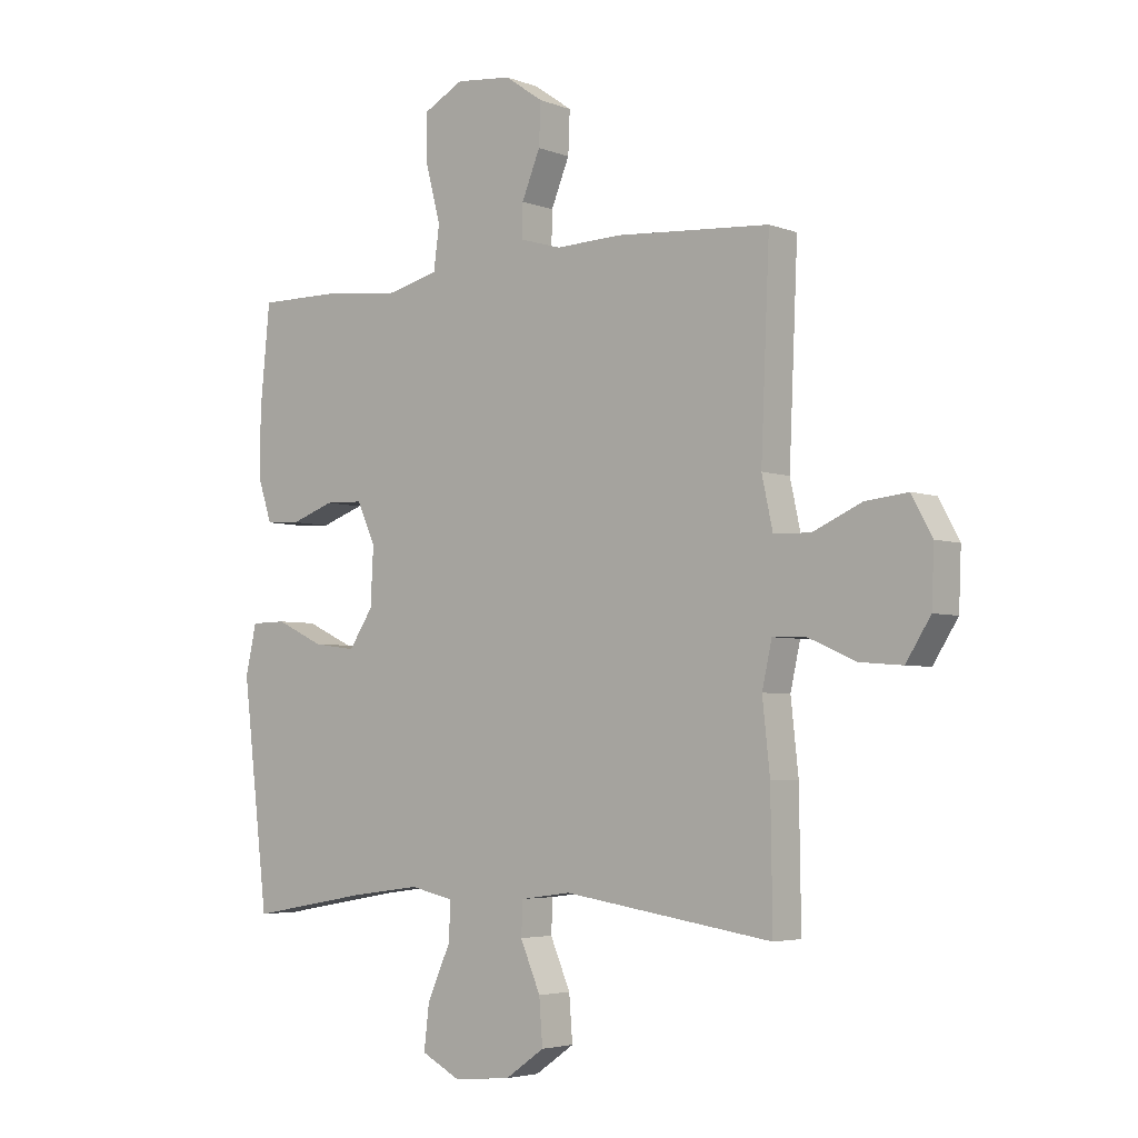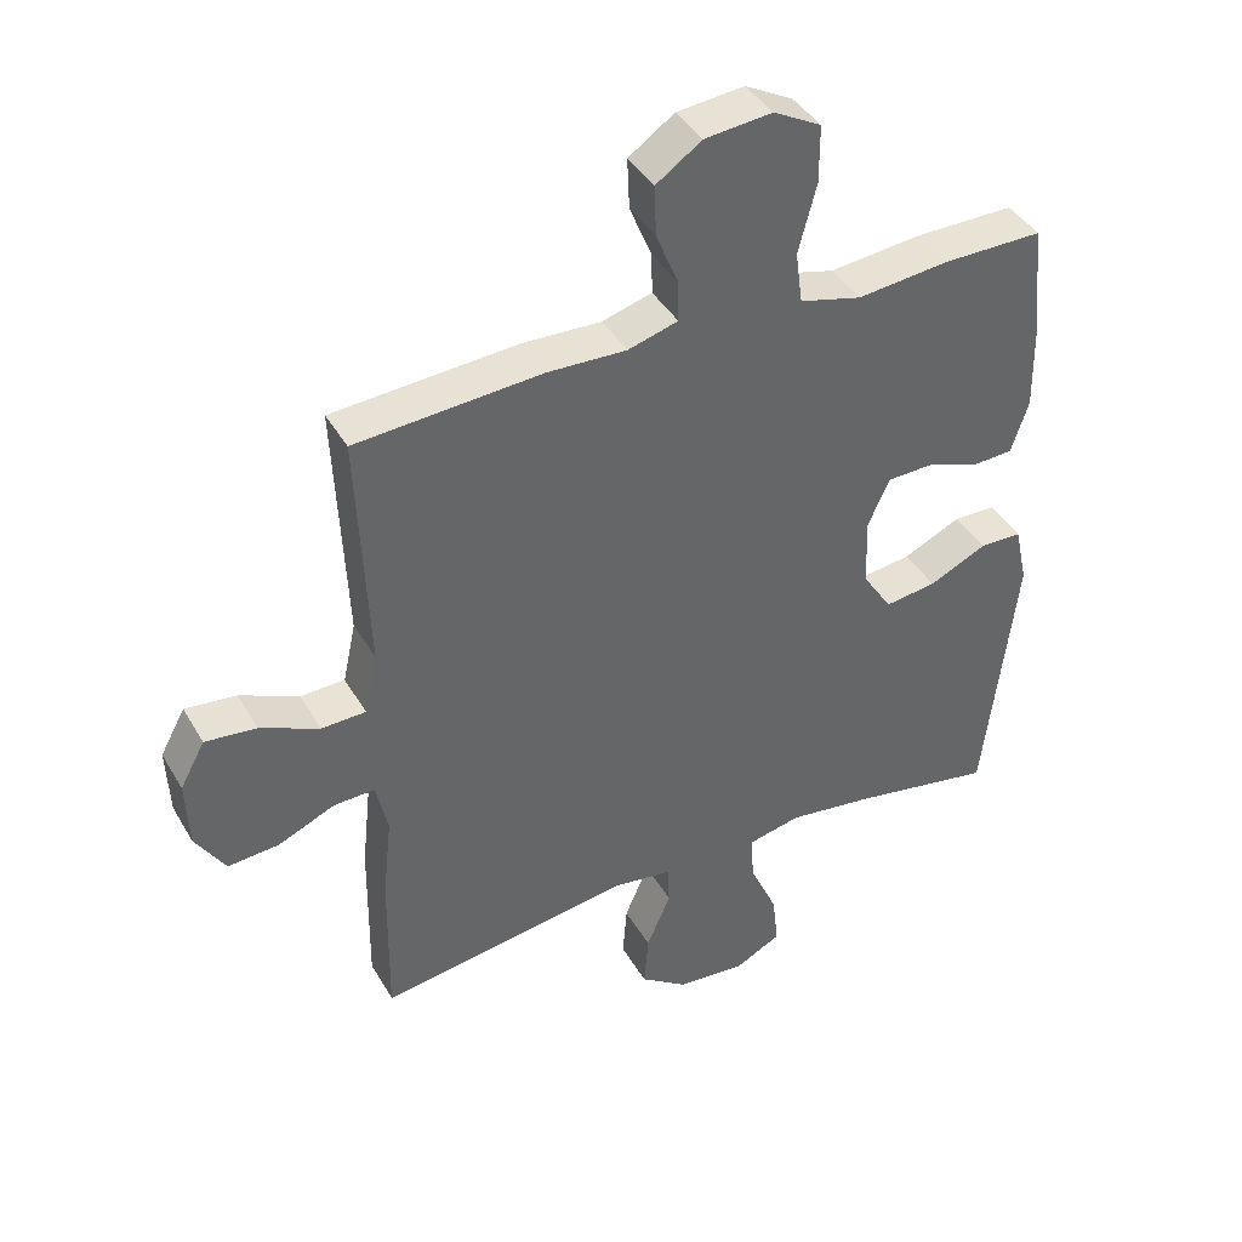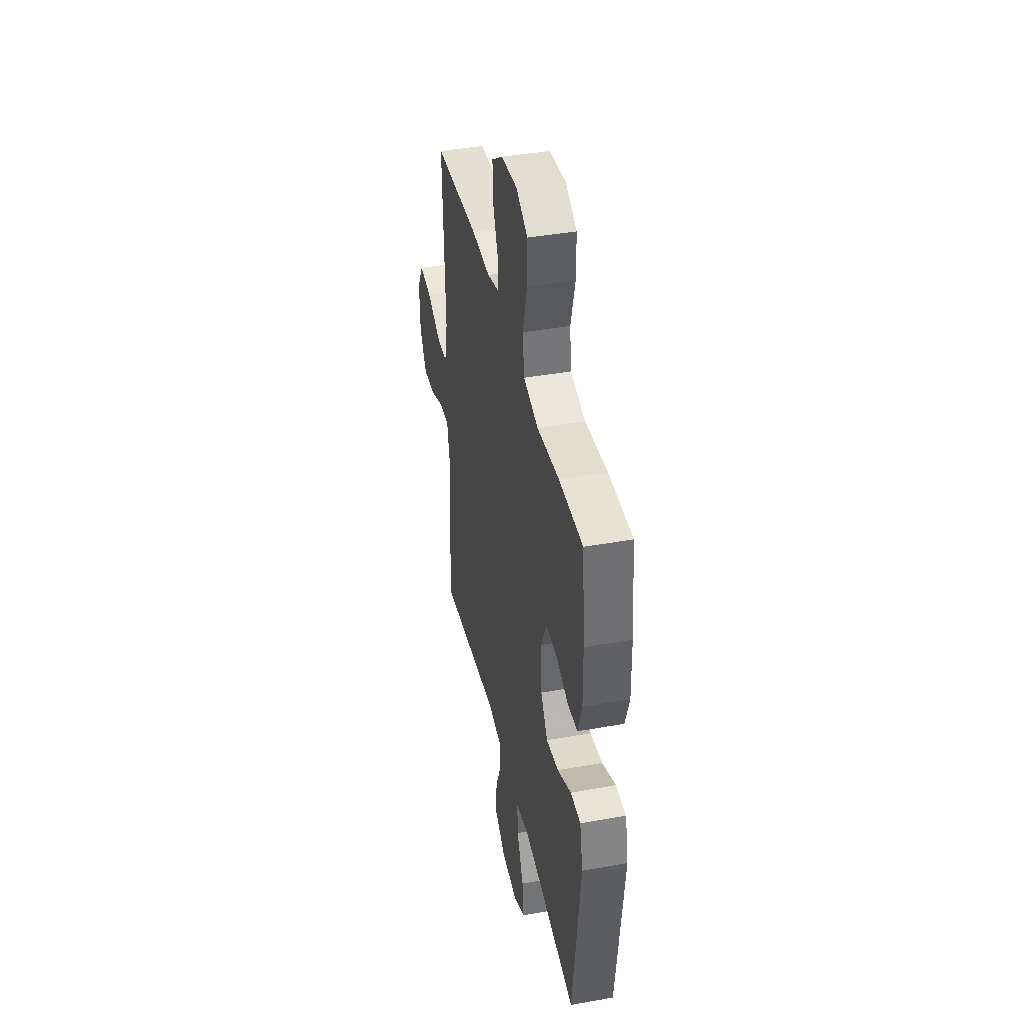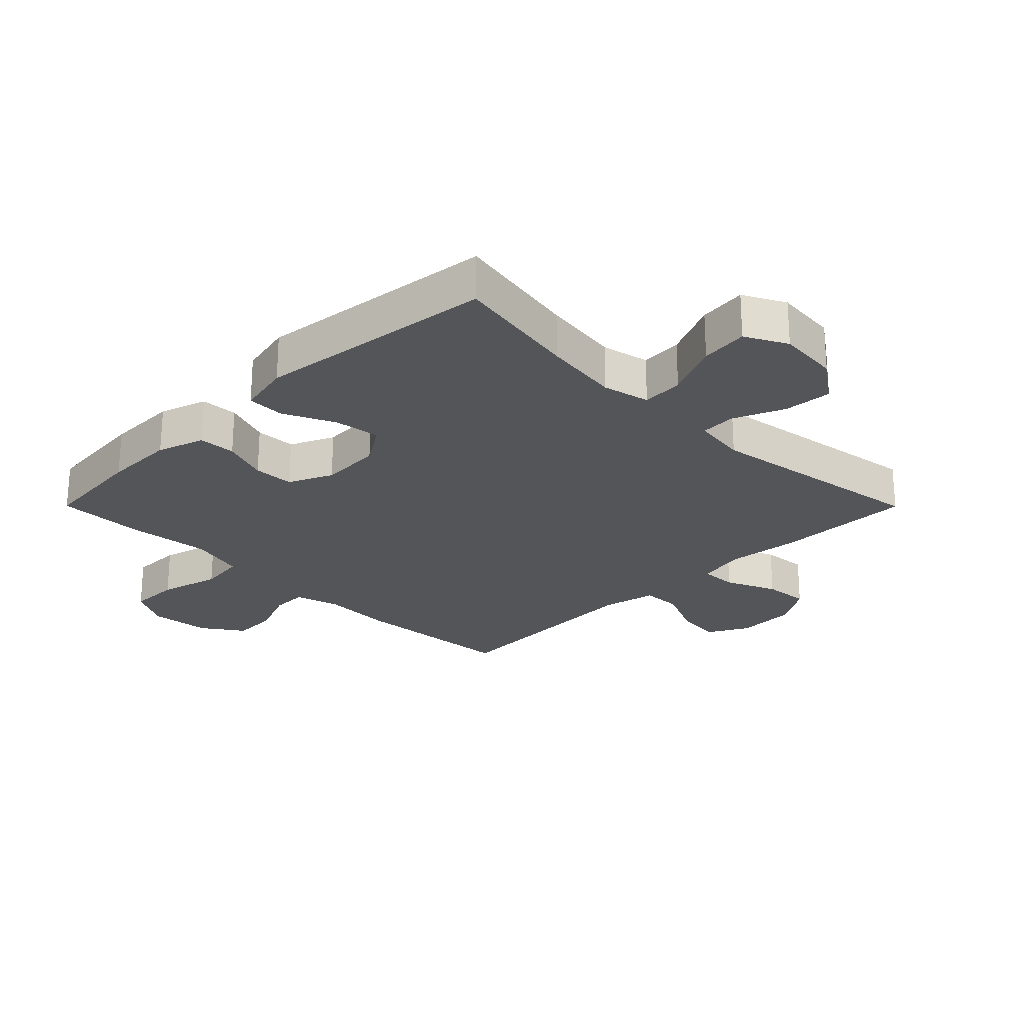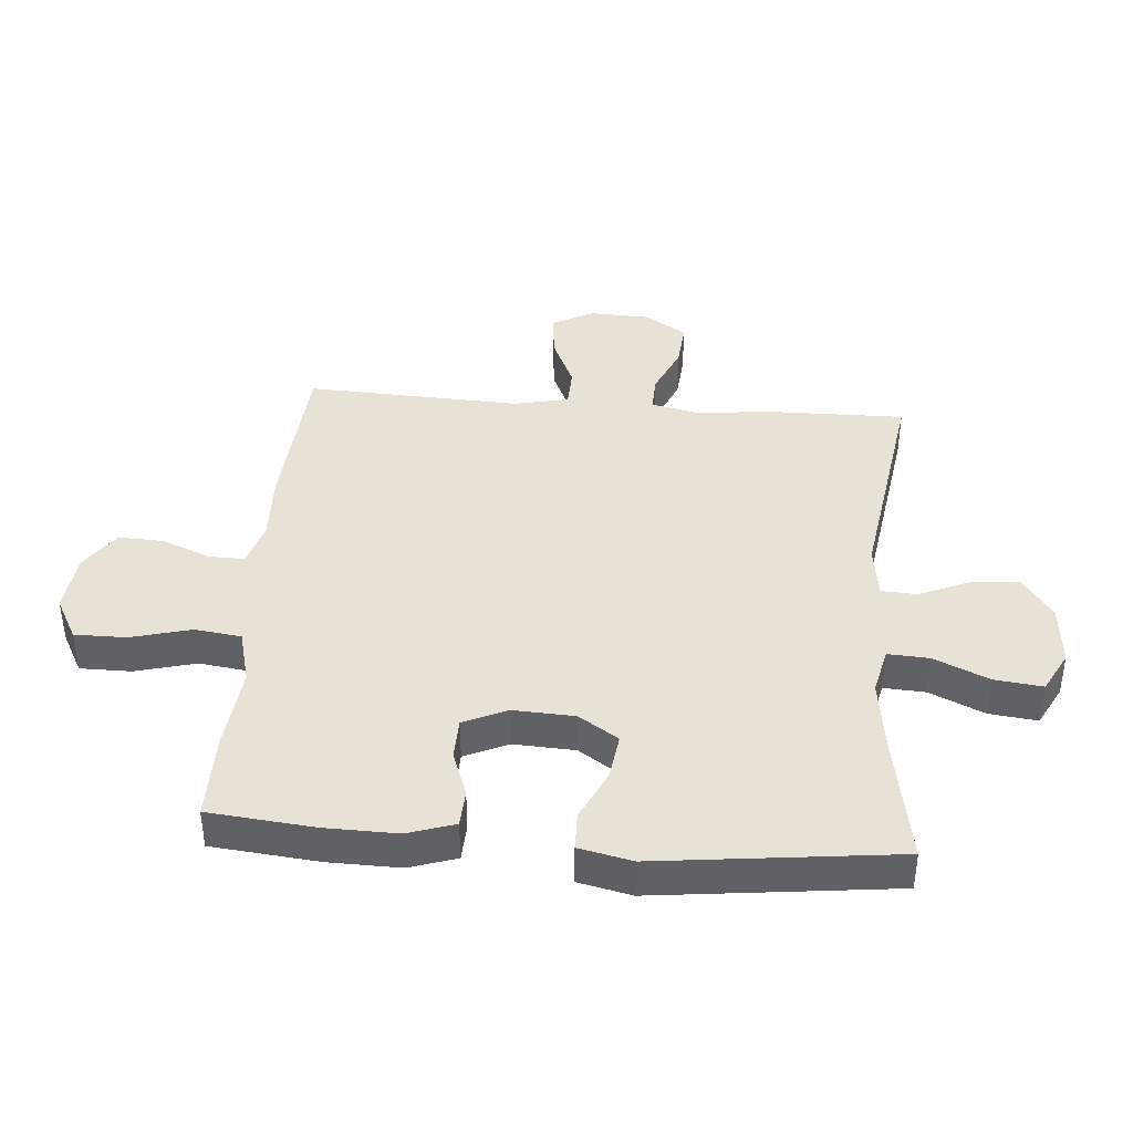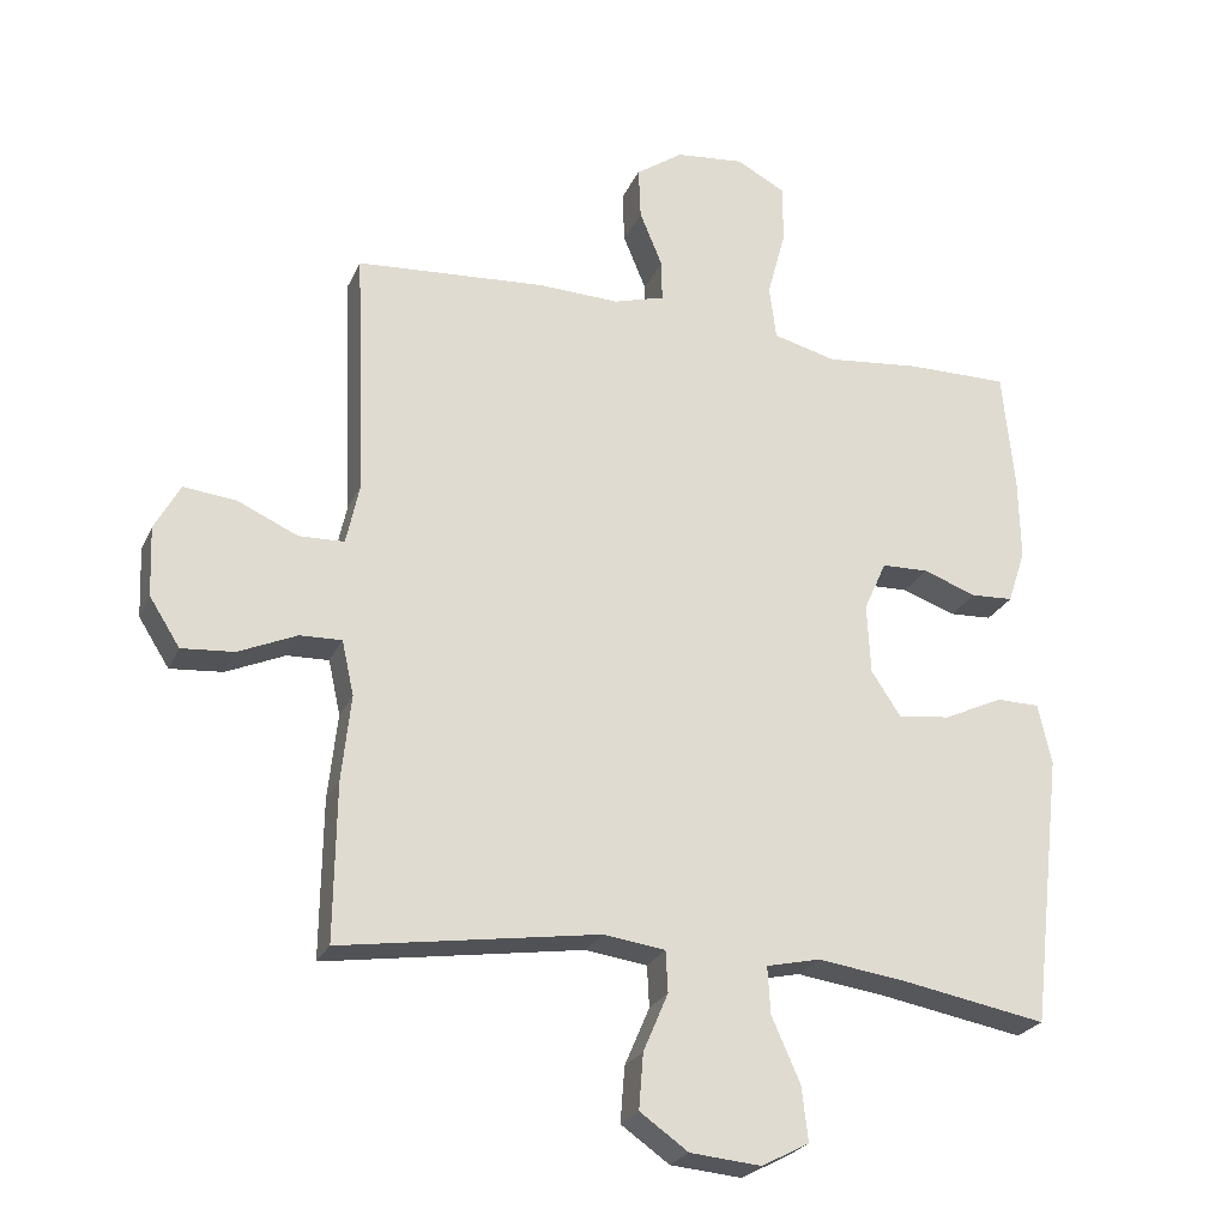
<metadata>
{"format":"obj","ext":"obj","renderer":"f3d","projection":"perspective","resolution":1024,"background":"white","views":[{"elev":-4.1,"azim":-140.8,"up":"+Z"},{"elev":41.1,"azim":-27.7,"up":"+Z"},{"elev":41.2,"azim":77.7,"up":"+Z"},{"elev":-24.4,"azim":134.9,"up":"+Y"},{"elev":40.5,"azim":94.6,"up":"+Y"},{"elev":-24.6,"azim":-19.8,"up":"+Z"}]}
</metadata>
<code>
v 0.5 0.07 -0.5
v 0.295 0.07 -0.463
v 0.171 0.07 -0.446
v 0.095 0.07 -0.463
v 0.099 0.07 -0.53
v 0.139 0.07 -0.62
v 0.148 0.07 -0.697
v 0.081 0.07 -0.732
v -0.019 0.07 -0.723
v -0.087 0.07 -0.675
v -0.081 0.07 -0.597
v -0.046 0.07 -0.515
v -0.049 0.07 -0.457
v -0.136 0.07 -0.445
v -0.5 0.07 -0.5
v -0.497 0.07 -0.278
v -0.484 0.07 -0.157
v -0.501 0.07 -0.08
v -0.56 0.07 -0.082
v -0.642 0.07 -0.118
v -0.716 0.07 -0.124
v -0.759 0.07 -0.056
v -0.763 0.07 0.042
v -0.727 0.07 0.108
v -0.653 0.07 0.1
v -0.568 0.07 0.062
v -0.504 0.07 0.064
v -0.485 0.07 0.152
v -0.5 0.07 0.5
v -0.232 0.07 0.519
v -0.118 0.07 0.515
v -0.046 0.07 0.536
v -0.047 0.07 0.594
v -0.079 0.07 0.672
v -0.082 0.07 0.745
v -0.016 0.07 0.791
v 0.081 0.07 0.801
v 0.15 0.07 0.764
v 0.15 0.07 0.681
v 0.124 0.07 0.583
v 0.134 0.07 0.508
v 0.223 0.07 0.485
v 0.356 0.07 0.499
v 0.5 0.07 0.5
v 0.517 0.07 0.328
v 0.519 0.07 0.212
v 0.494 0.07 0.136
v 0.434 0.07 0.133
v 0.359 0.07 0.16
v 0.293 0.07 0.158
v 0.261 0.07 0.087
v 0.266 0.07 -0.012
v 0.308 0.07 -0.076
v 0.382 0.07 -0.066
v 0.465 0.07 -0.027
v 0.526 0.07 -0.028
v 0.545 0.07 -0.114
v 0.5 0 -0.5
v 0.295 0 -0.463
v 0.171 0 -0.446
v 0.095 0 -0.463
v 0.099 0 -0.53
v 0.139 0 -0.62
v 0.148 0 -0.697
v 0.081 0 -0.732
v -0.019 0 -0.723
v -0.087 0 -0.675
v -0.081 0 -0.597
v -0.046 0 -0.515
v -0.049 0 -0.457
v -0.136 0 -0.445
v -0.5 0 -0.5
v -0.497 0 -0.278
v -0.484 0 -0.157
v -0.501 0 -0.08
v -0.56 0 -0.082
v -0.642 0 -0.118
v -0.716 0 -0.124
v -0.759 0 -0.056
v -0.763 0 0.042
v -0.727 0 0.108
v -0.653 0 0.1
v -0.568 0 0.062
v -0.504 0 0.064
v -0.485 0 0.152
v -0.5 0 0.5
v -0.232 0 0.519
v -0.118 0 0.515
v -0.046 0 0.536
v -0.047 0 0.594
v -0.079 0 0.672
v -0.082 0 0.745
v -0.016 0 0.791
v 0.081 0 0.801
v 0.15 0 0.764
v 0.15 0 0.681
v 0.124 0 0.583
v 0.134 0 0.508
v 0.223 0 0.485
v 0.356 0 0.499
v 0.5 0 0.5
v 0.517 0 0.328
v 0.519 0 0.212
v 0.494 0 0.136
v 0.434 0 0.133
v 0.359 0 0.16
v 0.293 0 0.158
v 0.261 0 0.087
v 0.266 0 -0.012
v 0.308 0 -0.076
v 0.382 0 -0.066
v 0.465 0 -0.027
v 0.526 0 -0.028
v 0.545 0 -0.114
f 54 55 56 57
f 53 54 57 1
f 52 53 1 2
f 46 47 48 49
f 46 49 50
f 45 46 50
f 42 43 44 45
f 41 42 45 50
f 37 38 39 40
f 37 40 41
f 36 37 41
f 33 34 35 36
f 32 33 36 41
f 31 32 41 50
f 28 29 30 31
f 27 28 31 50
f 23 24 25 26
f 23 26 27
f 22 23 27
f 19 20 21 22
f 18 19 22 27
f 17 18 27 50
f 14 15 16 17
f 13 14 17 50
f 9 10 11 12
f 5 6 7 8
f 4 5 8 9
f 52 2 3
f 51 52 3 4
f 13 50 51
f 12 13 51
f 4 9 12 51
f 114 113 112 111
f 58 114 111 110
f 59 58 110 109
f 106 105 104 103
f 107 106 103
f 107 103 102
f 102 101 100 99
f 107 102 99 98
f 97 96 95 94
f 98 97 94
f 98 94 93
f 93 92 91 90
f 98 93 90 89
f 107 98 89 88
f 88 87 86 85
f 107 88 85 84
f 83 82 81 80
f 84 83 80
f 84 80 79
f 79 78 77 76
f 84 79 76 75
f 107 84 75 74
f 74 73 72 71
f 107 74 71 70
f 69 68 67 66
f 65 64 63 62
f 66 65 62 61
f 60 59 109
f 61 60 109 108
f 108 107 70
f 108 70 69
f 108 69 66 61
f 1 58 59 2
f 2 59 60 3
f 3 60 61 4
f 4 61 62 5
f 5 62 63 6
f 6 63 64 7
f 7 64 65 8
f 8 65 66 9
f 9 66 67 10
f 10 67 68 11
f 11 68 69 12
f 12 69 70 13
f 13 70 71 14
f 14 71 72 15
f 15 72 73 16
f 16 73 74 17
f 17 74 75 18
f 18 75 76 19
f 19 76 77 20
f 20 77 78 21
f 21 78 79 22
f 22 79 80 23
f 23 80 81 24
f 24 81 82 25
f 25 82 83 26
f 26 83 84 27
f 27 84 85 28
f 28 85 86 29
f 29 86 87 30
f 30 87 88 31
f 31 88 89 32
f 32 89 90 33
f 33 90 91 34
f 34 91 92 35
f 35 92 93 36
f 36 93 94 37
f 37 94 95 38
f 38 95 96 39
f 39 96 97 40
f 40 97 98 41
f 41 98 99 42
f 42 99 100 43
f 43 100 101 44
f 44 101 102 45
f 45 102 103 46
f 46 103 104 47
f 47 104 105 48
f 48 105 106 49
f 49 106 107 50
f 50 107 108 51
f 51 108 109 52
f 52 109 110 53
f 53 110 111 54
f 54 111 112 55
f 55 112 113 56
f 56 113 114 57
f 57 114 58 1

</code>
